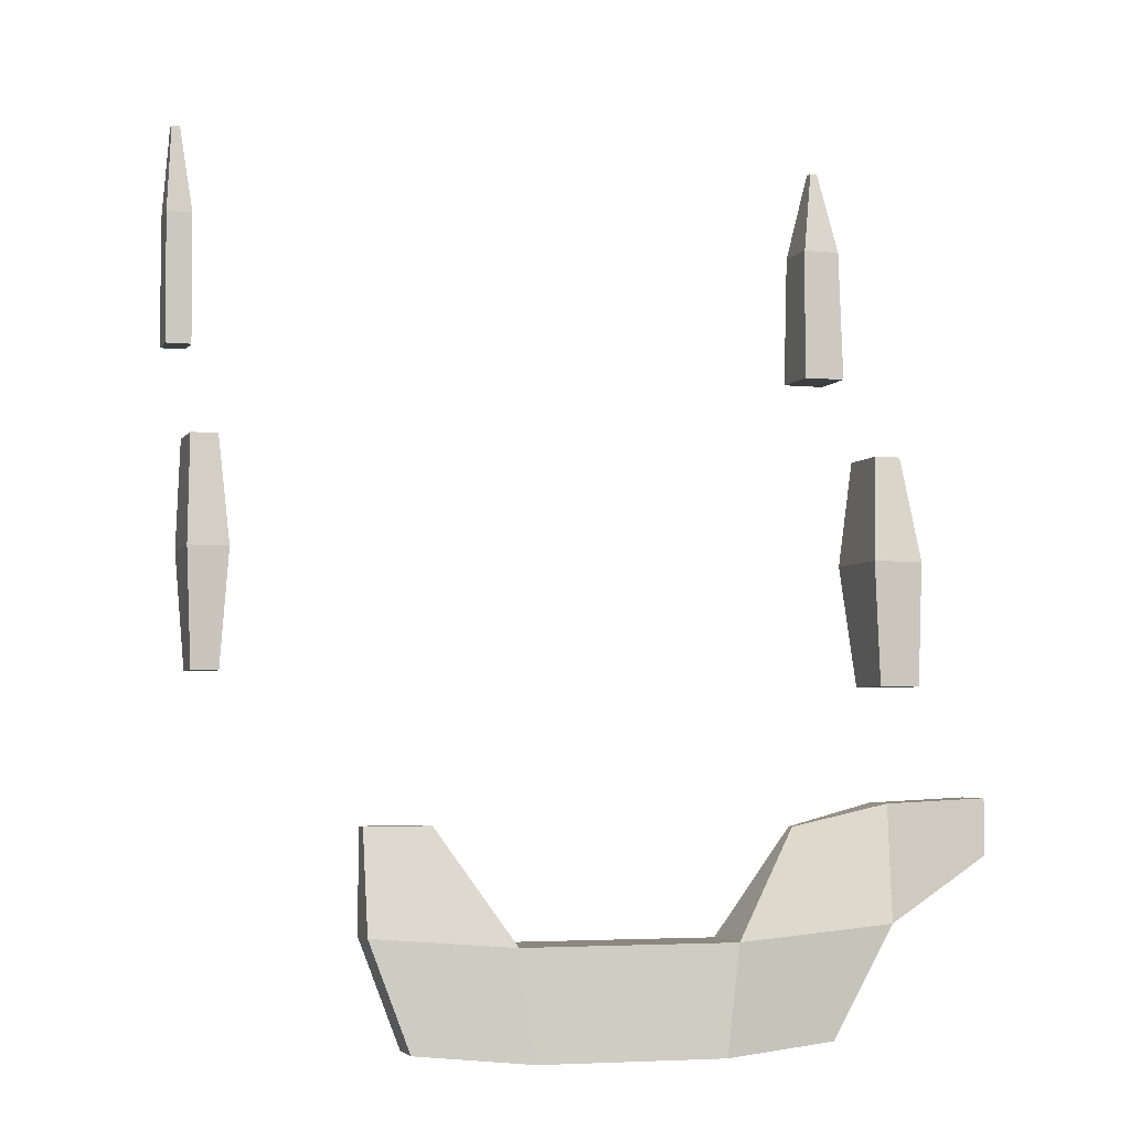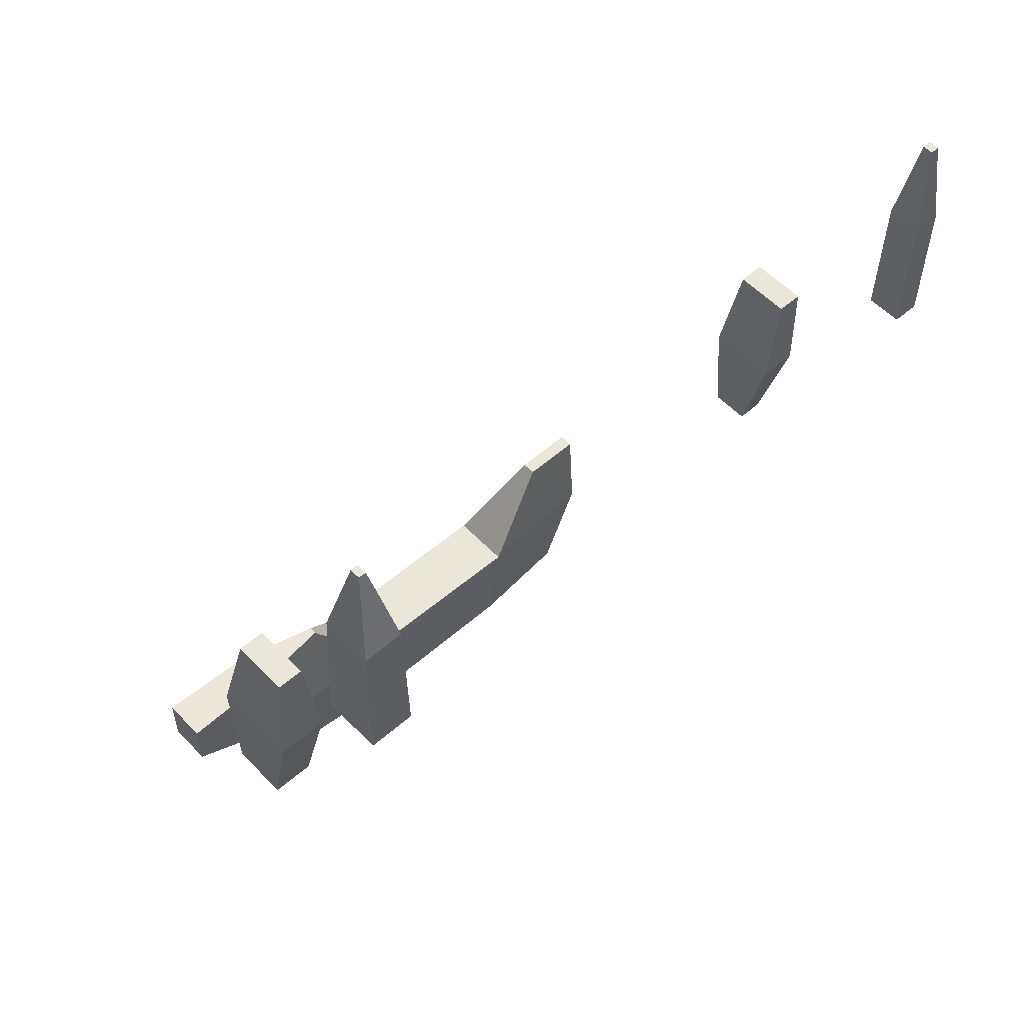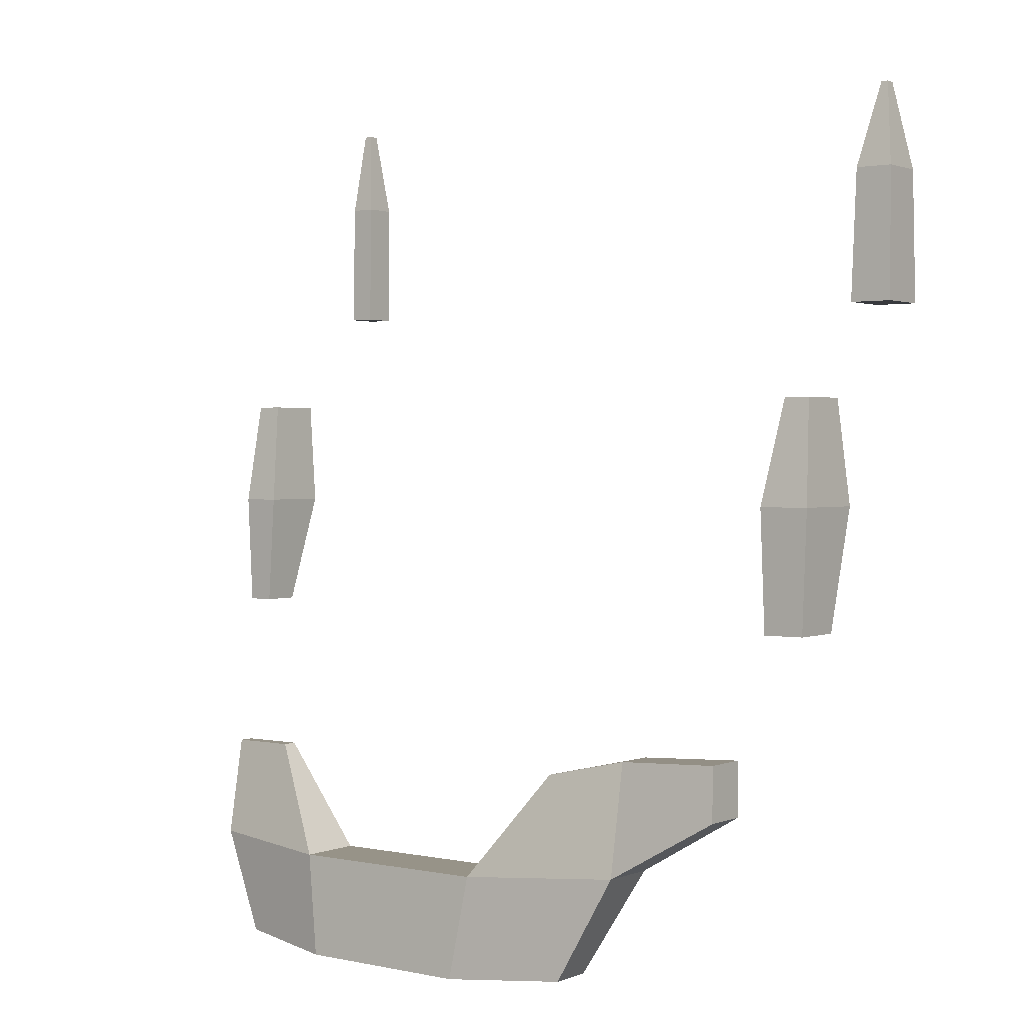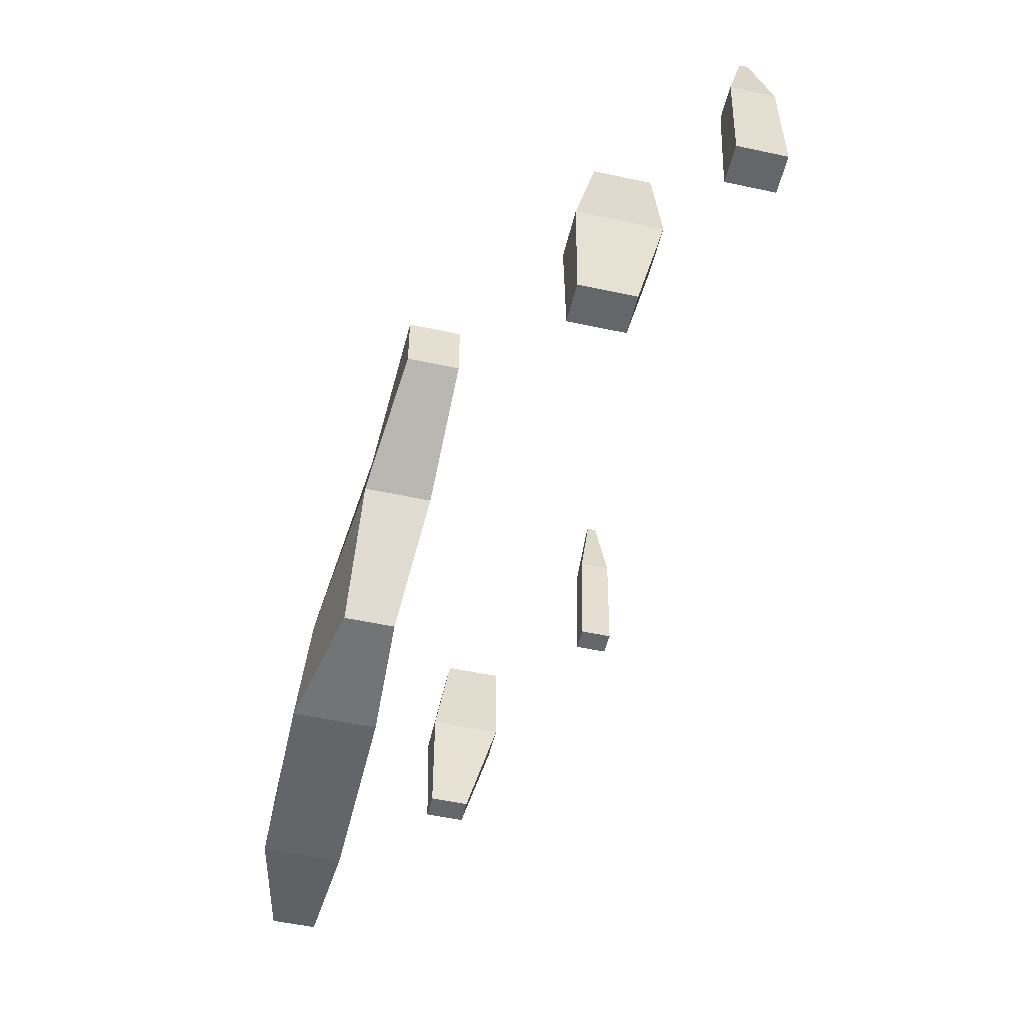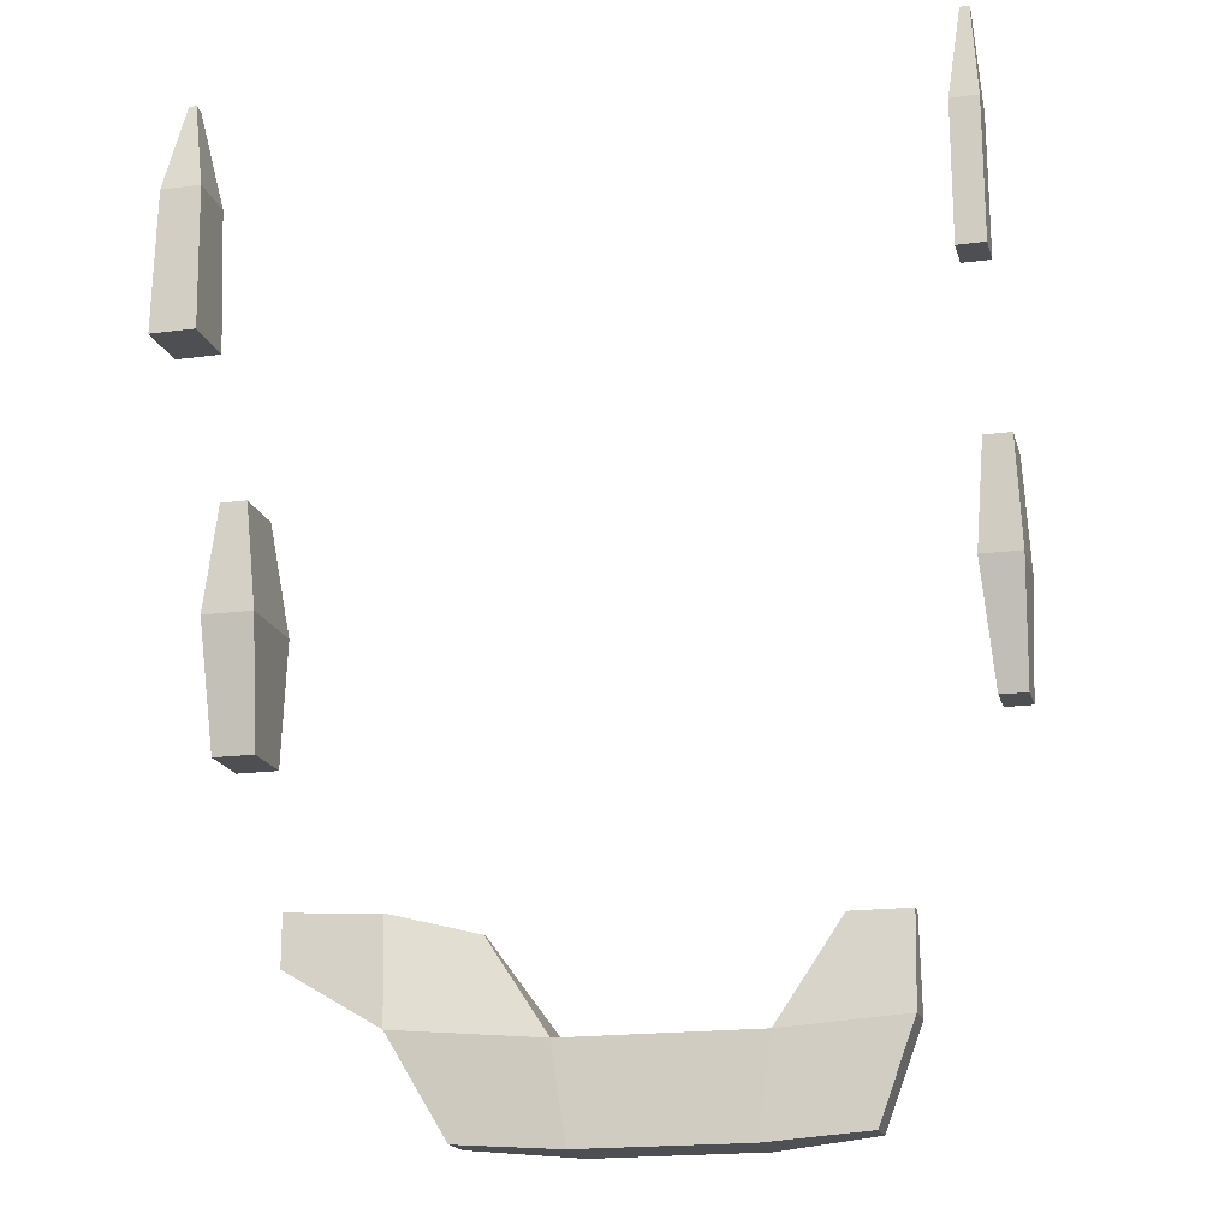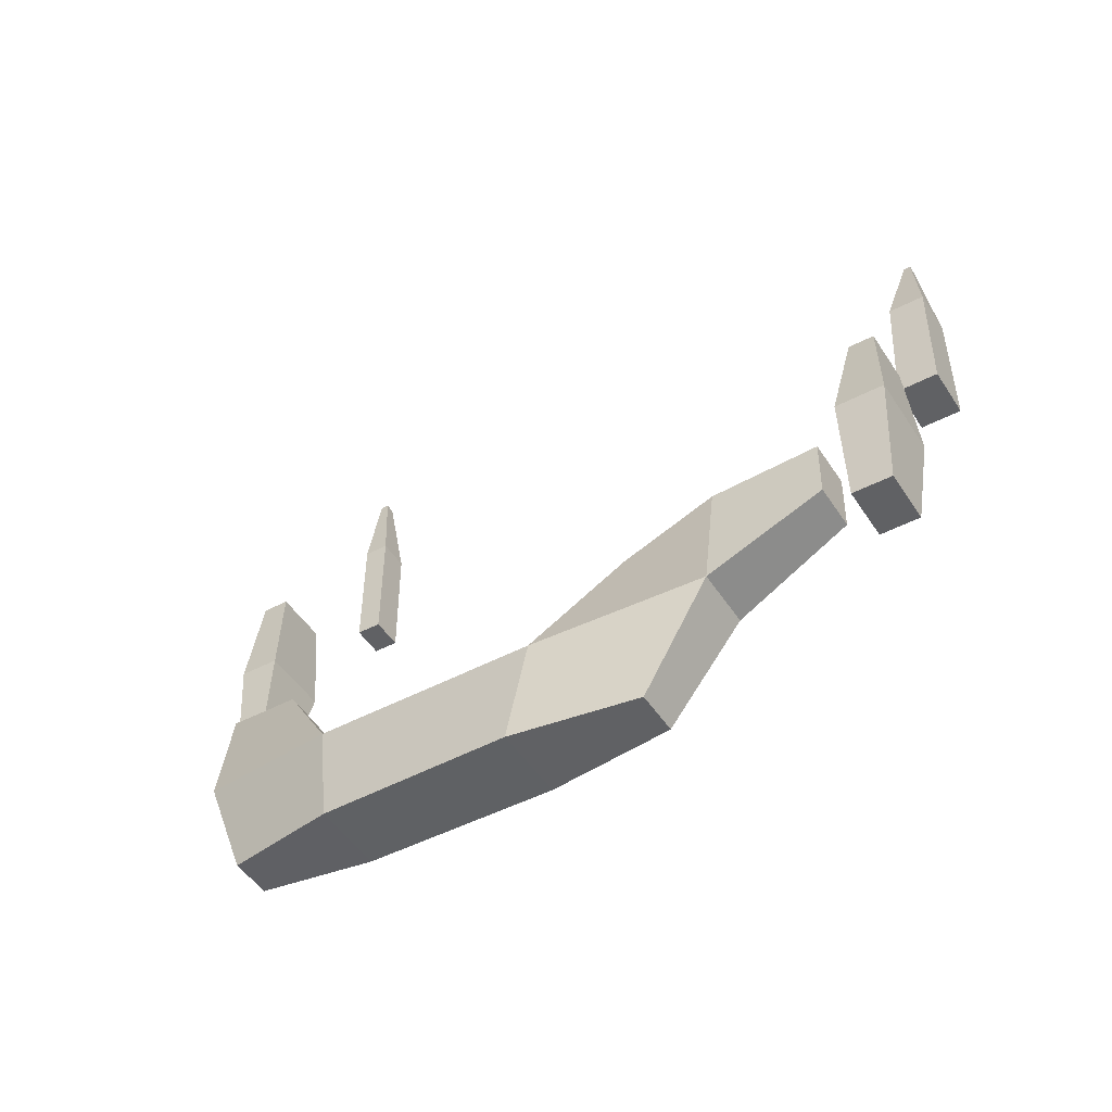
<metadata>
{"format":"obj","ext":"obj","renderer":"f3d","projection":"perspective","resolution":1024,"background":"white","views":[{"elev":-4.2,"azim":162.4,"up":"+Y"},{"elev":55.0,"azim":-42.6,"up":"+Y"},{"elev":1.4,"azim":-143.8,"up":"+Y"},{"elev":-51.8,"azim":-103.2,"up":"+Y"},{"elev":-18.1,"azim":14.3,"up":"+Y"},{"elev":-46.8,"azim":-149.1,"up":"+Y"}]}
</metadata>
<code>
o mesh14/mesh14-geometry#mesh14-geometry.041
v 0.1893 0.4986 0.5692
v 0.1893 0.4986 0.5717
v 0.1893 0.5017 0.5692
v 0.1893 0.5017 0.5717
v 0.1889 0.5078 0.5779
v 0.1889 0.5078 0.5813
v 0.1886 0.515 0.5779
v 0.1886 0.515 0.583
v 0.1893 0.5212 0.5793
v 0.1893 0.5212 0.5827
v 0.1888 0.527 0.5882
v 0.1888 0.527 0.5916
v 0.1889 0.535 0.5886
v 0.1889 0.535 0.5915
v 0.1898 0.5402 0.5898
v 0.1898 0.5402 0.5904
v 0.1986 0.4892 0.5683
v 0.1986 0.4892 0.5707
v 0.1952 0.4952 0.5683
v 0.1952 0.4952 0.5716
v 0.195 0.5014 0.5692
v 0.195 0.5014 0.5715
v 0.1913 0.5078 0.5779
v 0.1913 0.5078 0.5813
v 0.1916 0.515 0.5779
v 0.1916 0.515 0.583
v 0.1908 0.5212 0.5793
v 0.1908 0.5212 0.5827
v 0.1914 0.527 0.5882
v 0.1914 0.527 0.5916
v 0.1912 0.535 0.5886
v 0.1912 0.535 0.5915
v 0.1902 0.5402 0.5898
v 0.1902 0.5402 0.5904
v 0.205 0.4887 0.5669
v 0.205 0.4887 0.5711
v 0.2041 0.4945 0.5674
v 0.2041 0.4945 0.571
v 0.2002 0.5002 0.5698
v 0.2002 0.5002 0.5702
v 0.215 0.4888 0.5671
v 0.215 0.4888 0.5711
v 0.2158 0.4945 0.5675
v 0.2158 0.4945 0.5712
v 0.2197 0.5005 0.5697
v 0.2197 0.5005 0.5705
v 0.221 0.4892 0.5685
v 0.221 0.4892 0.5707
v 0.2232 0.495 0.5686
v 0.2232 0.495 0.5709
v 0.2233 0.5005 0.5697
v 0.2233 0.5005 0.5705
v 0.229 0.5084 0.5785
v 0.229 0.5084 0.5807
v 0.2285 0.515 0.5784
v 0.2285 0.515 0.5825
v 0.229 0.5211 0.5794
v 0.229 0.5211 0.5826
v 0.229 0.5274 0.5889
v 0.229 0.5274 0.5909
v 0.229 0.535 0.5891
v 0.229 0.535 0.591
v 0.2297 0.5402 0.5898
v 0.2297 0.5402 0.5904
v 0.2305 0.5084 0.5785
v 0.2305 0.5084 0.5807
v 0.2308 0.515 0.5784
v 0.2308 0.515 0.5825
v 0.2305 0.5211 0.5794
v 0.2305 0.5211 0.5826
v 0.2305 0.5274 0.5889
v 0.2305 0.5274 0.5909
v 0.2305 0.535 0.5891
v 0.2305 0.535 0.591
v 0.2302 0.5402 0.5898
v 0.2302 0.5402 0.5904
f 4 3 1 2
f 8 7 5 6
f 10 9 7 8
f 14 13 11 12
f 16 15 13 14
f 20 19 17 18
f 20 2 1 19
f 3 21 19 1
f 4 22 21 3
f 22 4 2 20
f 24 6 5 23
f 7 25 23 5
f 25 26 24 23
f 26 8 6 24
f 9 27 25 7
f 27 28 26 25
f 10 28 27 9
f 28 10 8 26
f 30 12 11 29
f 13 31 29 11
f 31 32 30 29
f 32 14 12 30
f 15 33 31 13
f 33 34 32 31
f 16 34 33 15
f 34 16 14 32
f 36 18 17 35
f 19 37 35 17
f 38 20 18 36
f 21 39 37 19
f 39 40 38 37
f 22 40 39 21
f 40 22 20 38
f 42 36 35 41
f 37 43 41 35
f 38 44 43 37
f 44 38 36 42
f 46 45 43 44
f 48 42 41 47
f 43 49 47 41
f 49 50 48 47
f 50 44 42 48
f 45 51 49 43
f 51 52 50 49
f 46 52 51 45
f 52 46 44 50
f 56 55 53 54
f 58 57 55 56
f 62 61 59 60
f 64 63 61 62
f 66 54 53 65
f 55 67 65 53
f 67 68 66 65
f 68 56 54 66
f 57 69 67 55
f 69 70 68 67
f 58 70 69 57
f 70 58 56 68
f 72 60 59 71
f 61 73 71 59
f 73 74 72 71
f 74 62 60 72
f 63 75 73 61
f 75 76 74 73
f 64 76 75 63
f 76 64 62 74

</code>
